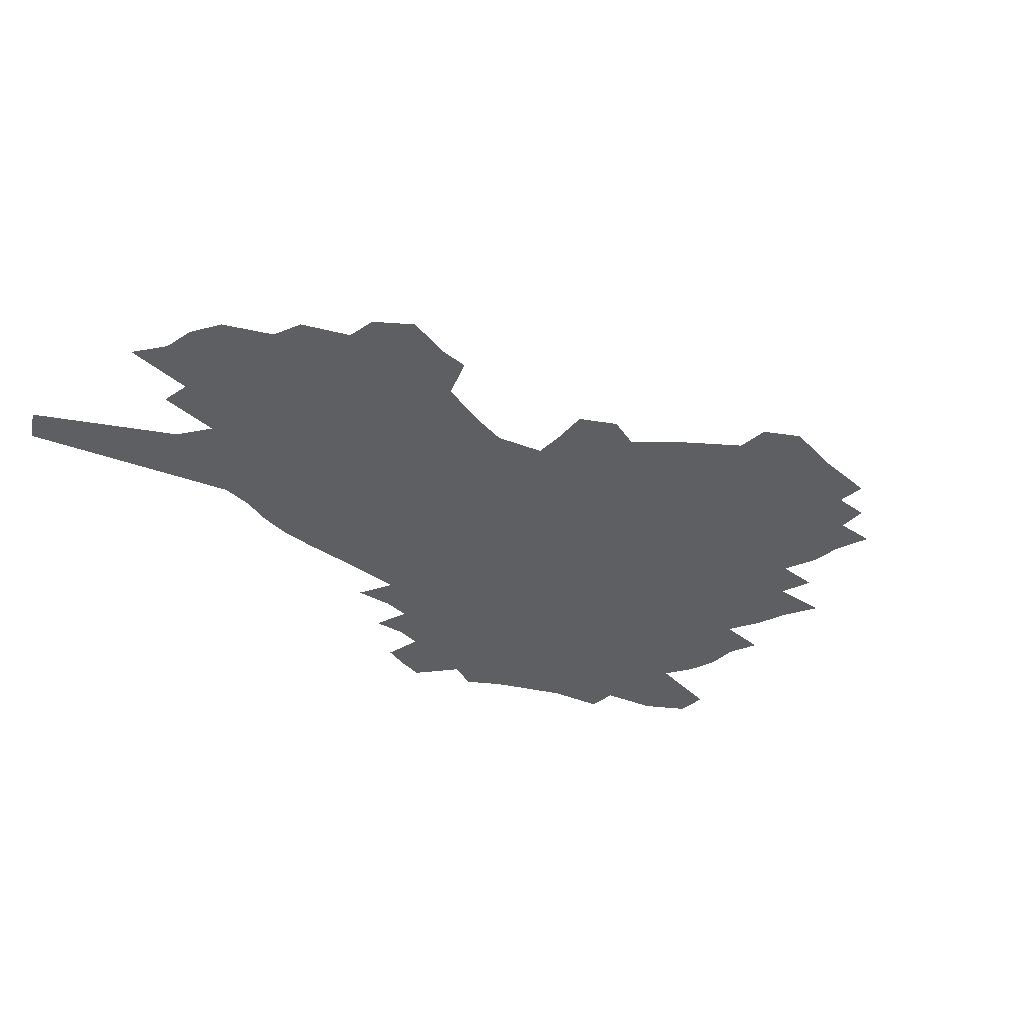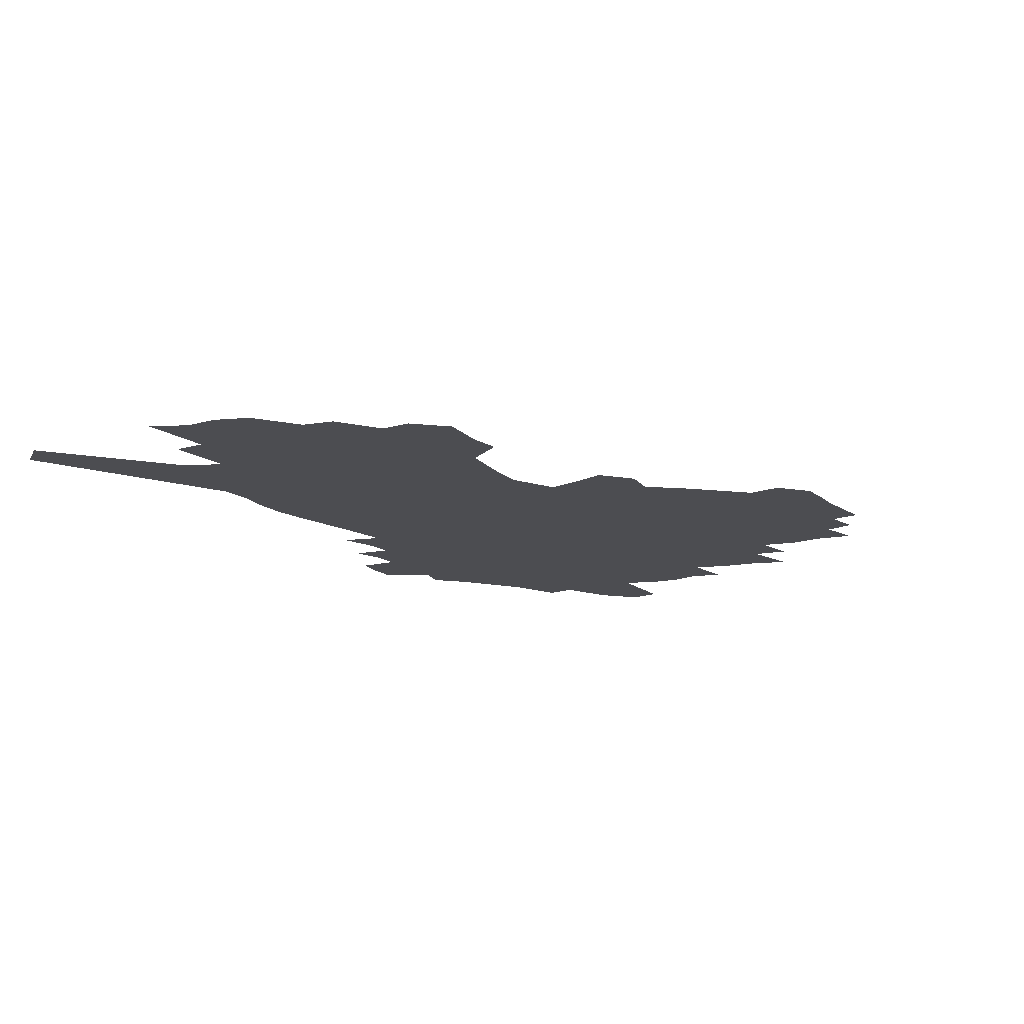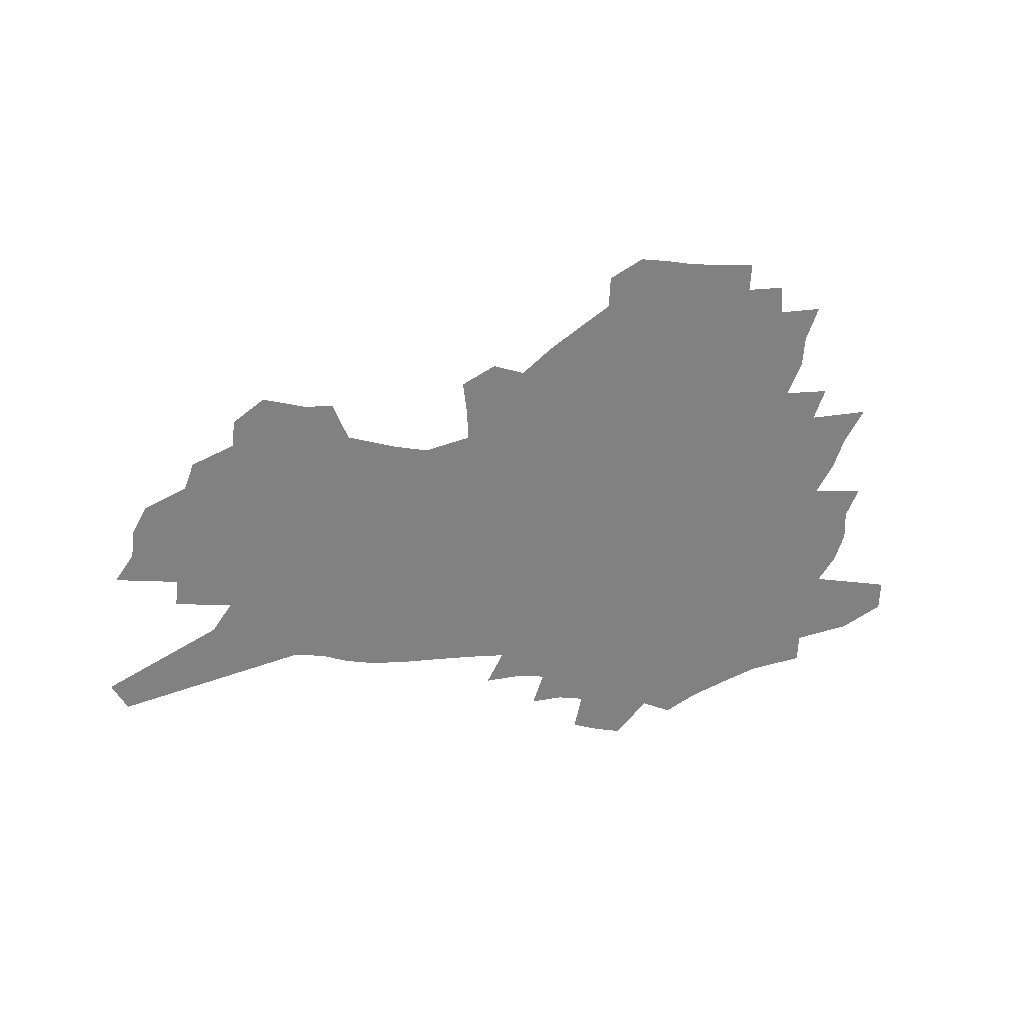
<metadata>
{"format":"obj","ext":"obj","renderer":"f3d","projection":"perspective","resolution":1024,"background":"white","views":[{"elev":-40.9,"azim":128.0,"up":"+Z"},{"elev":-16.1,"azim":120.3,"up":"+Z"},{"elev":-60.4,"azim":171.9,"up":"+Z"}]}
</metadata>
<code>
v 241 186.1 0
v 225.2 201.4 0
v 226.9 215.6 0
v 262.6 161.3 0
v 264.1 174.8 0
v 263 187.9 0
v 263.6 201.1 0
v 262 214.4 0
v 256.2 228.8 0
v 254.1 242.9 0
v 256.4 256.5 0
v 252.9 271.5 0
v 285.3 150.8 0
v 288 164.4 0
v 288.1 176.6 0
v 287.7 188.6 0
v 282.2 201.4 0
v 281.3 214.1 0
v 280.8 227 0
v 281.4 239.8 0
v 278.6 253.6 0
v 275.5 268.1 0
v 269.8 284.8 0
v 267.3 300.2 0
v 261.3 318.2 0
v 300.9 139.3 0
v 303.7 153.4 0
v 306.9 166.7 0
v 306.9 178.1 0
v 303.5 189.5 0
v 301 201.4 0
v 299.9 213.4 0
v 297 226.2 0
v 297.8 238.6 0
v 297.1 251.4 0
v 294.4 265.4 0
v 290.5 280.8 0
v 288.2 296 0
v 286.5 311.2 0
v 283.7 327.3 0
v 315.6 128.1 0
v 317.6 142.5 0
v 319.6 155.9 0
v 320.7 168 0
v 320.6 179.1 0
v 319 190.1 0
v 317.4 201.4 0
v 315.3 213.1 0
v 314.2 225.1 0
v 312.3 237.6 0
v 312.9 249.7 0
v 310.4 263.4 0
v 307.1 278.6 0
v 303.3 294.9 0
v 303.6 308.7 0
v 303 323.3 0
v 299.2 340.5 0
v 300.3 354.7 0
v 297.3 372.2 0
v 328.3 115.5 0
v 329.7 130.4 0
v 331 144.3 0
v 331.9 156.8 0
v 332.9 168.8 0
v 332.9 179.8 0
v 332 190.5 0
v 330.6 201.5 0
v 329.8 212.8 0
v 329.2 224.2 0
v 328 236.2 0
v 326 249.2 0
v 323.6 263.2 0
v 321.8 277.3 0
v 319.6 292.4 0
v 317.2 308.4 0
v 318.8 321.6 0
v 318.2 336.3 0
v 317.6 351.2 0
v 315.6 367.6 0
v 318.3 380.9 0
v 342.3 118.4 0
v 342.8 132.5 0
v 343.3 145.6 0
v 343.9 158 0
v 344.1 169.3 0
v 344.2 180.3 0
v 343.8 190.9 0
v 343.3 201.5 0
v 342.1 212.6 0
v 341.5 223.9 0
v 341 235.3 0
v 338.7 248.6 0
v 338.8 260.7 0
v 336 276 0
v 333.7 291.8 0
v 333.3 306 0
v 333.3 320.1 0
v 332.8 334.9 0
v 333 349.2 0
v 333.3 363.7 0
v 334.5 377.4 0
v 335.6 390.8 0
v 354.4 97.03 0
v 354.3 117.6 0
v 354.4 133 0
v 355 147.3 0
v 355.1 159 0
v 355 169.8 0
v 354.9 180.6 0
v 354.6 191.1 0
v 354.5 201.6 0
v 353.9 212.4 0
v 353.6 223.4 0
v 352.8 235.1 0
v 352.5 246.7 0
v 351 260.3 0
v 348.7 276.1 0
v 347.9 290.2 0
v 347.2 304.9 0
v 347.3 318.9 0
v 347.2 333.4 0
v 347.4 347.8 0
v 348.7 361.1 0
v 348.4 376.1 0
v 350.2 389 0
v 366.9 96.82 0
v 366.3 118.7 0
v 365.8 133.5 0
v 365.8 147.8 0
v 365.6 159 0
v 365.5 169.8 0
v 365.3 180.5 0
v 365.1 191.1 0
v 364.9 201.8 0
v 364.8 212.5 0
v 364.4 223.6 0
v 364.1 234.8 0
v 363.8 246.4 0
v 363.6 258.4 0
v 361.2 275.7 0
v 360.4 291.3 0
v 360.5 304.4 0
v 360.5 318.9 0
v 361.2 332.3 0
v 361.5 346.4 0
v 362.6 359.8 0
v 363.2 373.9 0
v 364.3 387.1 0
v 379.5 97.89 0
v 378.5 116.5 0
v 377.2 133.5 0
v 376.2 148.2 0
v 376.2 158.9 0
v 376 169.7 0
v 375.8 180.4 0
v 375.7 191.1 0
v 375.5 201.8 0
v 375.4 212.6 0
v 375.2 223.7 0
v 375.1 234.7 0
v 375.6 245.5 0
v 374.9 258.2 0
v 374.1 273 0
v 373 290.4 0
v 373.4 304.4 0
v 373.8 318.3 0
v 374.6 331.3 0
v 375.3 345.1 0
v 376.1 359.1 0
v 376.9 373.1 0
v 377.6 386.9 0
v 391.1 115.7 0
v 388.8 132.7 0
v 388.3 145.4 0
v 387.1 158.3 0
v 386.5 169.7 0
v 386.6 180.3 0
v 386.2 191.2 0
v 386.1 201.8 0
v 386.2 212.8 0
v 386 223.8 0
v 386.2 234.5 0
v 386.2 245.7 0
v 386.1 258.5 0
v 386 272.9 0
v 385.9 288.2 0
v 386 304.4 0
v 387 317.8 0
v 388 331.2 0
v 388.8 344.9 0
v 389.8 359.1 0
v 390.6 372.6 0
v 391.1 386.1 0
v 405.5 110.7 0
v 402.6 128.5 0
v 400.3 143.9 0
v 399 156.8 0
v 398.2 168.6 0
v 397.2 180.5 0
v 396.7 191.4 0
v 396.8 202 0
v 396.3 212.8 0
v 396.8 223.7 0
v 396.9 234.6 0
v 397 245.4 0
v 397.4 257.6 0
v 397.9 271.1 0
v 398.5 286.1 0
v 399.5 301.2 0
v 400.4 315.9 0
v 401.4 330.5 0
v 402.8 345.5 0
v 403.4 358.5 0
v 404.9 373.7 0
v 415.6 127.4 0
v 413.5 141.8 0
v 412 154.7 0
v 409.7 168.1 0
v 409.4 179.4 0
v 409.2 190.5 0
v 408.9 201.6 0
v 408.1 212.8 0
v 407.9 223.8 0
v 408.3 234.9 0
v 407.9 245.8 0
v 408.5 257.4 0
v 409.7 271.1 0
v 410.7 284.4 0
v 412.4 301.3 0
v 413.8 315.8 0
v 415.1 330.5 0
v 416.2 344.8 0
v 433.2 121.4 0
v 427.6 139.8 0
v 424.5 153.9 0
v 423 166.4 0
v 421.8 178.4 0
v 421.3 189.8 0
v 421.2 201.1 0
v 420.6 212.5 0
v 419.4 223.9 0
v 419.5 235.1 0
v 419.7 246.3 0
v 420.4 258.1 0
v 421.9 271.3 0
v 423.3 285 0
v 425 299.3 0
v 427.1 315 0
v 429.1 330.8 0
v 443.6 136.5 0
v 440.9 150.5 0
v 439 163.5 0
v 436.1 176.7 0
v 435.6 188.5 0
v 436 200 0
v 432.4 212.9 0
v 431.8 224.1 0
v 431.7 235.3 0
v 432.2 246.8 0
v 433 258.8 0
v 434.2 271.3 0
v 436.1 284.9 0
v 438.9 300.3 0
v 441 315.4 0
v 461.5 132.4 0
v 457.9 147.3 0
v 454.5 161.5 0
v 453.9 173.9 0
v 451.2 187 0
v 450.9 198.9 0
v 447.7 211.9 0
v 445.8 224 0
v 445.7 235.7 0
v 445.9 247.4 0
v 445.7 259.2 0
v 447.7 272 0
v 450.6 286.3 0
v 452.7 300.7 0
v 456.5 317.1 0
v 480.4 127.8 0
v 473 146.1 0
v 472.4 158.8 0
v 469.1 172.8 0
v 468.2 185.3 0
v 465.5 198.4 0
v 463.1 211.1 0
v 459.8 224 0
v 459.7 235.9 0
v 461.6 248.2 0
v 463 260.9 0
v 464.4 273.9 0
v 466.9 288.3 0
v 471.1 304.5 0
v 498.5 124.2 0
v 489.7 144 0
v 488.6 157.1 0
v 484.6 171.7 0
v 483.5 184.4 0
v 479.6 198.4 0
v 477.3 211.2 0
v 475.2 223.8 0
v 476.8 236.2 0
v 479.1 248.9 0
v 485.3 263.3 0
v 514.1 123.5 0
v 506 142.8 0
v 502.6 157.4 0
v 500.1 171.1 0
v 497.1 184.9 0
v 494.6 198.1 0
v 492 211 0
v 489.1 223.6 0
v 491.2 235.6 0
v 494.6 248.2 0
v 503 263.2 0
v 527.7 125.1 0
v 523.2 141.2 0
v 518.7 156.6 0
v 516.5 170.3 0
v 514.2 183.9 0
v 513.2 196.9 0
v 510.1 210.3 0
v 509.2 222.9 0
v 507.9 235.2 0
v 510.7 247.6 0
v 527 265.3 0
v 537.1 282.2 0
v 543 123.7 0
v 539.1 140.7 0
v 537 155 0
v 534.6 169.1 0
v 530.6 183.3 0
v 530.6 196.4 0
v 532.9 209.4 0
v 530.6 222.7 0
v 534.1 236.1 0
v 538.7 250 0
v 544.6 264.7 0
v 551.9 280 0
v 635.1 74.26 0
v 561.4 138.8 0
v 562.8 152.1 0
v 558.5 167.1 0
v 557.2 181.1 0
v 559.4 194.8 0
v 559.4 208.6 0
v 559 222.5 0
v 563.9 236.7 0
v 560.6 250.5 0
v 564.7 264.8 0
v 573.3 281 0
v 645.2 86.82 0
v 589.7 134 0
v 581.7 151.4 0
v 583.7 165.1 0
v 581 179.7 0
v 580.1 193.9 0
v 581 208 0
v 583.2 222.4 0
v 585 236.9 0
v 587.3 251.5 0
v 587.5 265.7 0
v 611.5 148.1 0
v 611.5 162.6 0
v 604.7 178.4 0
v 598 193.7 0
v 605.2 207.6 0
v 610.6 222.4 0
v 607.5 237.3 0
v 645.1 159 0
v 636.9 175.8 0
v 636.9 191.3 0
v 631.1 207 0
f 5 6 1
f 1 6 2
f 6 7 2
f 2 7 3
f 7 8 3
f 13 14 4
f 4 14 5
f 14 15 5
f 5 15 6
f 15 16 6
f 6 16 7
f 16 17 7
f 7 17 8
f 17 18 8
f 8 18 9
f 18 19 9
f 9 19 10
f 19 20 10
f 10 20 11
f 20 21 11
f 11 21 12
f 21 22 12
f 26 27 13
f 13 27 14
f 27 28 14
f 14 28 15
f 28 29 15
f 15 29 16
f 29 30 16
f 16 30 17
f 30 31 17
f 17 31 18
f 31 32 18
f 18 32 19
f 32 33 19
f 19 33 20
f 33 34 20
f 20 34 21
f 34 35 21
f 21 35 22
f 35 36 22
f 22 36 23
f 36 37 23
f 23 37 24
f 37 38 24
f 24 38 25
f 38 39 25
f 41 42 26
f 26 42 27
f 42 43 27
f 27 43 28
f 43 44 28
f 28 44 29
f 44 45 29
f 29 45 30
f 45 46 30
f 30 46 31
f 46 47 31
f 31 47 32
f 47 48 32
f 32 48 33
f 48 49 33
f 33 49 34
f 49 50 34
f 34 50 35
f 50 51 35
f 35 51 36
f 51 52 36
f 36 52 37
f 52 53 37
f 37 53 38
f 53 54 38
f 38 54 39
f 54 55 39
f 39 55 40
f 55 56 40
f 60 61 41
f 41 61 42
f 61 62 42
f 42 62 43
f 62 63 43
f 43 63 44
f 63 64 44
f 44 64 45
f 64 65 45
f 45 65 46
f 65 66 46
f 46 66 47
f 66 67 47
f 47 67 48
f 67 68 48
f 48 68 49
f 68 69 49
f 49 69 50
f 69 70 50
f 50 70 51
f 70 71 51
f 51 71 52
f 71 72 52
f 52 72 53
f 72 73 53
f 53 73 54
f 73 74 54
f 54 74 55
f 74 75 55
f 55 75 56
f 75 76 56
f 56 76 57
f 76 77 57
f 57 77 58
f 77 78 58
f 58 78 59
f 78 79 59
f 60 81 61
f 81 82 61
f 61 82 62
f 82 83 62
f 62 83 63
f 83 84 63
f 63 84 64
f 84 85 64
f 64 85 65
f 85 86 65
f 65 86 66
f 86 87 66
f 66 87 67
f 87 88 67
f 67 88 68
f 88 89 68
f 68 89 69
f 89 90 69
f 69 90 70
f 90 91 70
f 70 91 71
f 91 92 71
f 71 92 72
f 92 93 72
f 72 93 73
f 93 94 73
f 73 94 74
f 94 95 74
f 74 95 75
f 95 96 75
f 75 96 76
f 96 97 76
f 76 97 77
f 97 98 77
f 77 98 78
f 98 99 78
f 78 99 79
f 99 100 79
f 79 100 80
f 100 101 80
f 103 104 81
f 81 104 82
f 104 105 82
f 82 105 83
f 105 106 83
f 83 106 84
f 106 107 84
f 84 107 85
f 107 108 85
f 85 108 86
f 108 109 86
f 86 109 87
f 109 110 87
f 87 110 88
f 110 111 88
f 88 111 89
f 111 112 89
f 89 112 90
f 112 113 90
f 90 113 91
f 113 114 91
f 91 114 92
f 114 115 92
f 92 115 93
f 115 116 93
f 93 116 94
f 116 117 94
f 94 117 95
f 117 118 95
f 95 118 96
f 118 119 96
f 96 119 97
f 119 120 97
f 97 120 98
f 120 121 98
f 98 121 99
f 121 122 99
f 99 122 100
f 122 123 100
f 100 123 101
f 123 124 101
f 101 124 102
f 124 125 102
f 103 126 104
f 126 127 104
f 104 127 105
f 127 128 105
f 105 128 106
f 128 129 106
f 106 129 107
f 129 130 107
f 107 130 108
f 130 131 108
f 108 131 109
f 131 132 109
f 109 132 110
f 132 133 110
f 110 133 111
f 133 134 111
f 111 134 112
f 134 135 112
f 112 135 113
f 135 136 113
f 113 136 114
f 136 137 114
f 114 137 115
f 137 138 115
f 115 138 116
f 138 139 116
f 116 139 117
f 139 140 117
f 117 140 118
f 140 141 118
f 118 141 119
f 141 142 119
f 119 142 120
f 142 143 120
f 120 143 121
f 143 144 121
f 121 144 122
f 144 145 122
f 122 145 123
f 145 146 123
f 123 146 124
f 146 147 124
f 124 147 125
f 147 148 125
f 126 149 127
f 149 150 127
f 127 150 128
f 150 151 128
f 128 151 129
f 151 152 129
f 129 152 130
f 152 153 130
f 130 153 131
f 153 154 131
f 131 154 132
f 154 155 132
f 132 155 133
f 155 156 133
f 133 156 134
f 156 157 134
f 134 157 135
f 157 158 135
f 135 158 136
f 158 159 136
f 136 159 137
f 159 160 137
f 137 160 138
f 160 161 138
f 138 161 139
f 161 162 139
f 139 162 140
f 162 163 140
f 140 163 141
f 163 164 141
f 141 164 142
f 164 165 142
f 142 165 143
f 165 166 143
f 143 166 144
f 166 167 144
f 144 167 145
f 167 168 145
f 145 168 146
f 168 169 146
f 146 169 147
f 169 170 147
f 147 170 148
f 170 171 148
f 150 172 151
f 172 173 151
f 151 173 152
f 173 174 152
f 152 174 153
f 174 175 153
f 153 175 154
f 175 176 154
f 154 176 155
f 176 177 155
f 155 177 156
f 177 178 156
f 156 178 157
f 178 179 157
f 157 179 158
f 179 180 158
f 158 180 159
f 180 181 159
f 159 181 160
f 181 182 160
f 160 182 161
f 182 183 161
f 161 183 162
f 183 184 162
f 162 184 163
f 184 185 163
f 163 185 164
f 185 186 164
f 164 186 165
f 186 187 165
f 165 187 166
f 187 188 166
f 166 188 167
f 188 189 167
f 167 189 168
f 189 190 168
f 168 190 169
f 190 191 169
f 169 191 170
f 191 192 170
f 170 192 171
f 192 193 171
f 172 194 173
f 194 195 173
f 173 195 174
f 195 196 174
f 174 196 175
f 196 197 175
f 175 197 176
f 197 198 176
f 176 198 177
f 198 199 177
f 177 199 178
f 199 200 178
f 178 200 179
f 200 201 179
f 179 201 180
f 201 202 180
f 180 202 181
f 202 203 181
f 181 203 182
f 203 204 182
f 182 204 183
f 204 205 183
f 183 205 184
f 205 206 184
f 184 206 185
f 206 207 185
f 185 207 186
f 207 208 186
f 186 208 187
f 208 209 187
f 187 209 188
f 209 210 188
f 188 210 189
f 210 211 189
f 189 211 190
f 211 212 190
f 190 212 191
f 212 213 191
f 191 213 192
f 213 214 192
f 192 214 193
f 195 215 196
f 215 216 196
f 196 216 197
f 216 217 197
f 197 217 198
f 217 218 198
f 198 218 199
f 218 219 199
f 199 219 200
f 219 220 200
f 200 220 201
f 220 221 201
f 201 221 202
f 221 222 202
f 202 222 203
f 222 223 203
f 203 223 204
f 223 224 204
f 204 224 205
f 224 225 205
f 205 225 206
f 225 226 206
f 206 226 207
f 226 227 207
f 207 227 208
f 227 228 208
f 208 228 209
f 228 229 209
f 209 229 210
f 229 230 210
f 210 230 211
f 230 231 211
f 211 231 212
f 231 232 212
f 212 232 213
f 215 233 216
f 233 234 216
f 216 234 217
f 234 235 217
f 217 235 218
f 235 236 218
f 218 236 219
f 236 237 219
f 219 237 220
f 237 238 220
f 220 238 221
f 238 239 221
f 221 239 222
f 239 240 222
f 222 240 223
f 240 241 223
f 223 241 224
f 241 242 224
f 224 242 225
f 242 243 225
f 225 243 226
f 243 244 226
f 226 244 227
f 244 245 227
f 227 245 228
f 245 246 228
f 228 246 229
f 246 247 229
f 229 247 230
f 247 248 230
f 230 248 231
f 248 249 231
f 231 249 232
f 234 250 235
f 250 251 235
f 235 251 236
f 251 252 236
f 236 252 237
f 252 253 237
f 237 253 238
f 253 254 238
f 238 254 239
f 254 255 239
f 239 255 240
f 255 256 240
f 240 256 241
f 256 257 241
f 241 257 242
f 257 258 242
f 242 258 243
f 258 259 243
f 243 259 244
f 259 260 244
f 244 260 245
f 260 261 245
f 245 261 246
f 261 262 246
f 246 262 247
f 262 263 247
f 247 263 248
f 263 264 248
f 248 264 249
f 250 265 251
f 265 266 251
f 251 266 252
f 266 267 252
f 252 267 253
f 267 268 253
f 253 268 254
f 268 269 254
f 254 269 255
f 269 270 255
f 255 270 256
f 270 271 256
f 256 271 257
f 271 272 257
f 257 272 258
f 272 273 258
f 258 273 259
f 273 274 259
f 259 274 260
f 274 275 260
f 260 275 261
f 275 276 261
f 261 276 262
f 276 277 262
f 262 277 263
f 277 278 263
f 263 278 264
f 278 279 264
f 265 280 266
f 280 281 266
f 266 281 267
f 281 282 267
f 267 282 268
f 282 283 268
f 268 283 269
f 283 284 269
f 269 284 270
f 284 285 270
f 270 285 271
f 285 286 271
f 271 286 272
f 286 287 272
f 272 287 273
f 287 288 273
f 273 288 274
f 288 289 274
f 274 289 275
f 289 290 275
f 275 290 276
f 290 291 276
f 276 291 277
f 291 292 277
f 277 292 278
f 292 293 278
f 278 293 279
f 280 294 281
f 294 295 281
f 281 295 282
f 295 296 282
f 282 296 283
f 296 297 283
f 283 297 284
f 297 298 284
f 284 298 285
f 298 299 285
f 285 299 286
f 299 300 286
f 286 300 287
f 300 301 287
f 287 301 288
f 301 302 288
f 288 302 289
f 302 303 289
f 289 303 290
f 303 304 290
f 290 304 291
f 294 305 295
f 305 306 295
f 295 306 296
f 306 307 296
f 296 307 297
f 307 308 297
f 297 308 298
f 308 309 298
f 298 309 299
f 309 310 299
f 299 310 300
f 310 311 300
f 300 311 301
f 311 312 301
f 301 312 302
f 312 313 302
f 302 313 303
f 313 314 303
f 303 314 304
f 314 315 304
f 305 316 306
f 316 317 306
f 306 317 307
f 317 318 307
f 307 318 308
f 318 319 308
f 308 319 309
f 319 320 309
f 309 320 310
f 320 321 310
f 310 321 311
f 321 322 311
f 311 322 312
f 322 323 312
f 312 323 313
f 323 324 313
f 313 324 314
f 324 325 314
f 314 325 315
f 325 326 315
f 316 328 317
f 328 329 317
f 317 329 318
f 329 330 318
f 318 330 319
f 330 331 319
f 319 331 320
f 331 332 320
f 320 332 321
f 332 333 321
f 321 333 322
f 333 334 322
f 322 334 323
f 334 335 323
f 323 335 324
f 335 336 324
f 324 336 325
f 336 337 325
f 325 337 326
f 337 338 326
f 326 338 327
f 338 339 327
f 328 340 329
f 340 341 329
f 329 341 330
f 341 342 330
f 330 342 331
f 342 343 331
f 331 343 332
f 343 344 332
f 332 344 333
f 344 345 333
f 333 345 334
f 345 346 334
f 334 346 335
f 346 347 335
f 335 347 336
f 347 348 336
f 336 348 337
f 348 349 337
f 337 349 338
f 349 350 338
f 338 350 339
f 350 351 339
f 340 352 341
f 352 353 341
f 341 353 342
f 353 354 342
f 342 354 343
f 354 355 343
f 343 355 344
f 355 356 344
f 344 356 345
f 356 357 345
f 345 357 346
f 357 358 346
f 346 358 347
f 358 359 347
f 347 359 348
f 359 360 348
f 348 360 349
f 360 361 349
f 349 361 350
f 361 362 350
f 350 362 351
f 354 363 355
f 363 364 355
f 355 364 356
f 364 365 356
f 356 365 357
f 365 366 357
f 357 366 358
f 366 367 358
f 358 367 359
f 367 368 359
f 359 368 360
f 368 369 360
f 360 369 361
f 364 370 365
f 370 371 365
f 365 371 366
f 371 372 366
f 366 372 367
f 372 373 367
f 367 373 368

</code>
